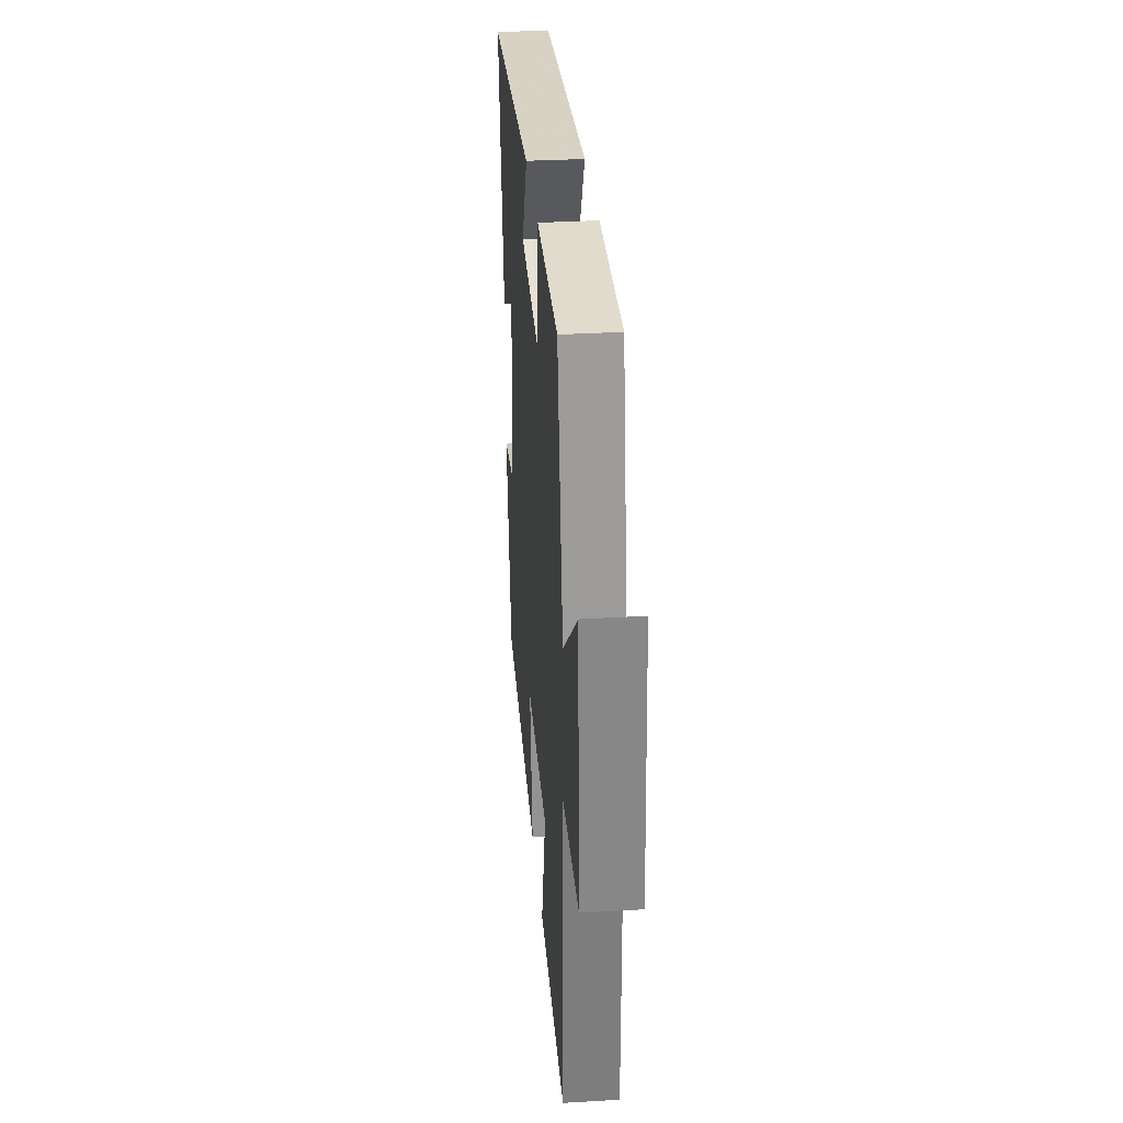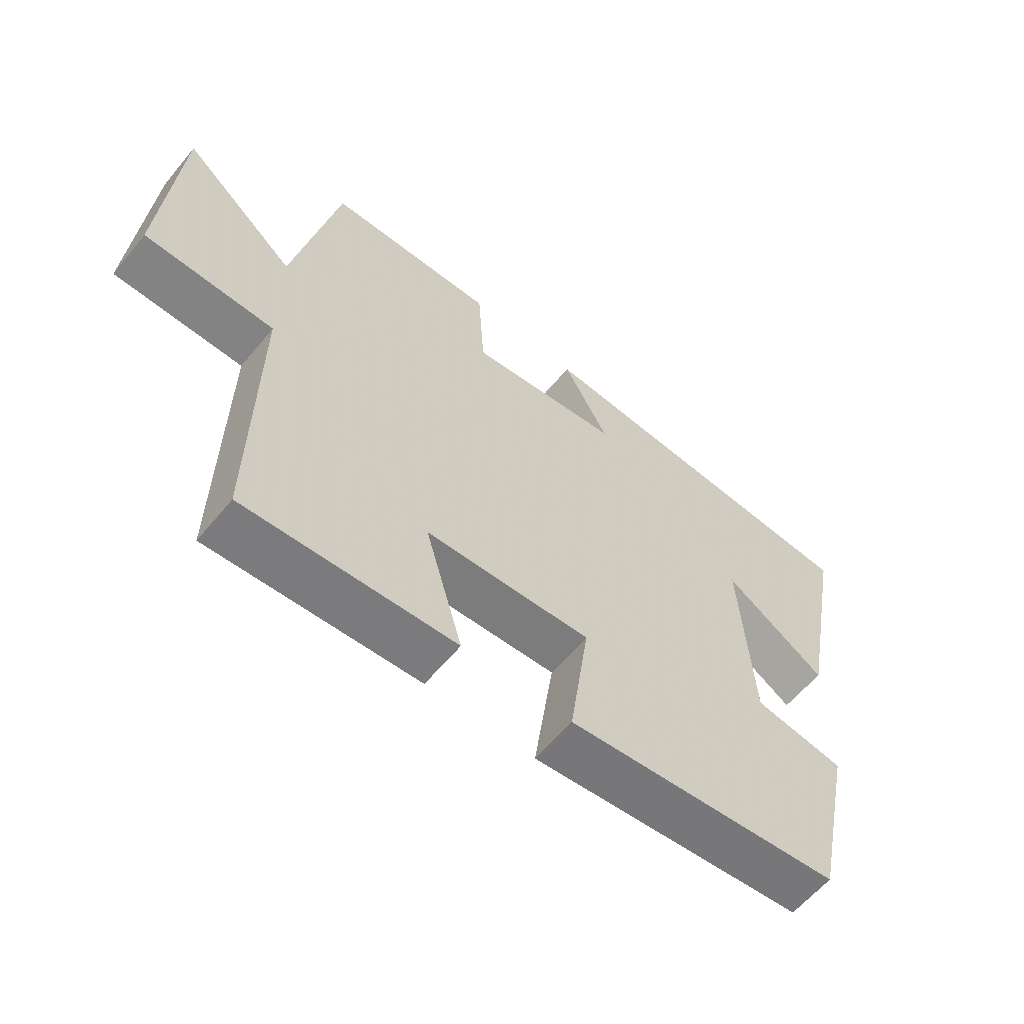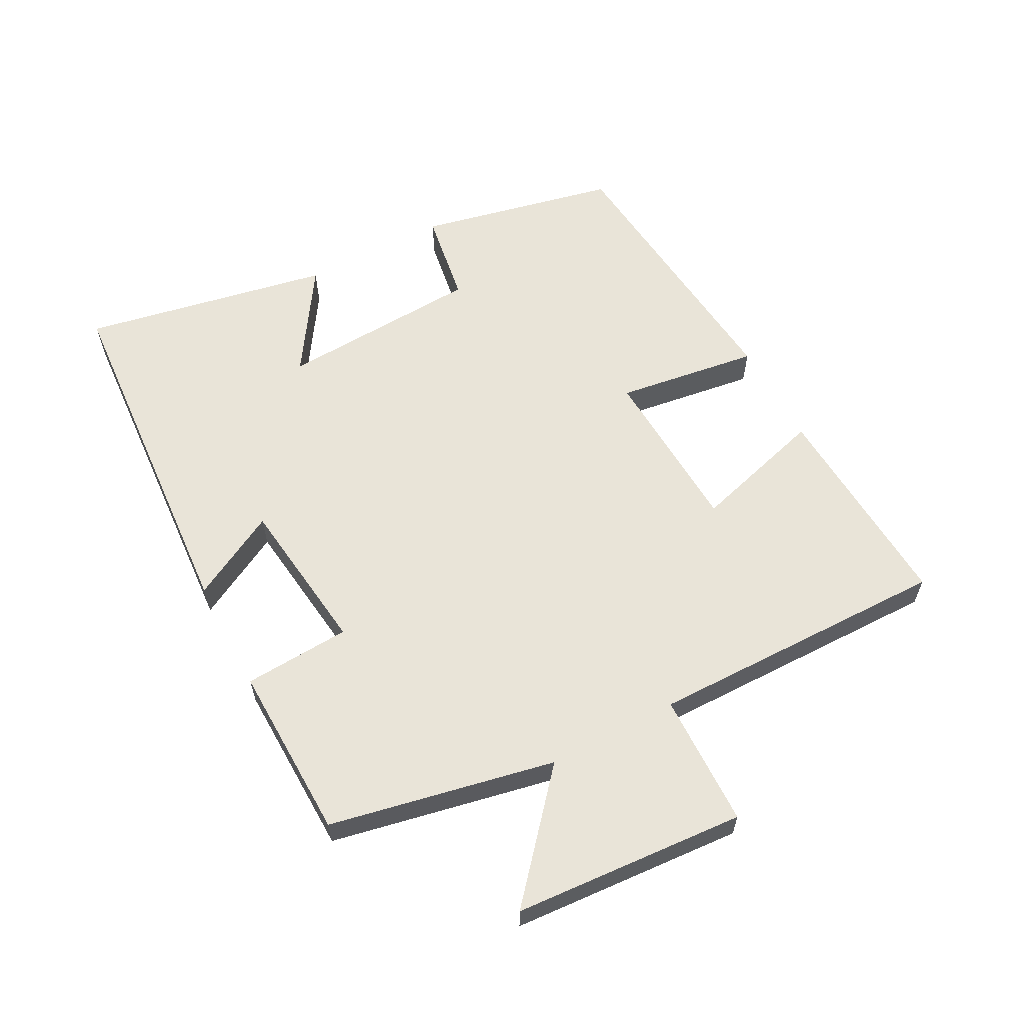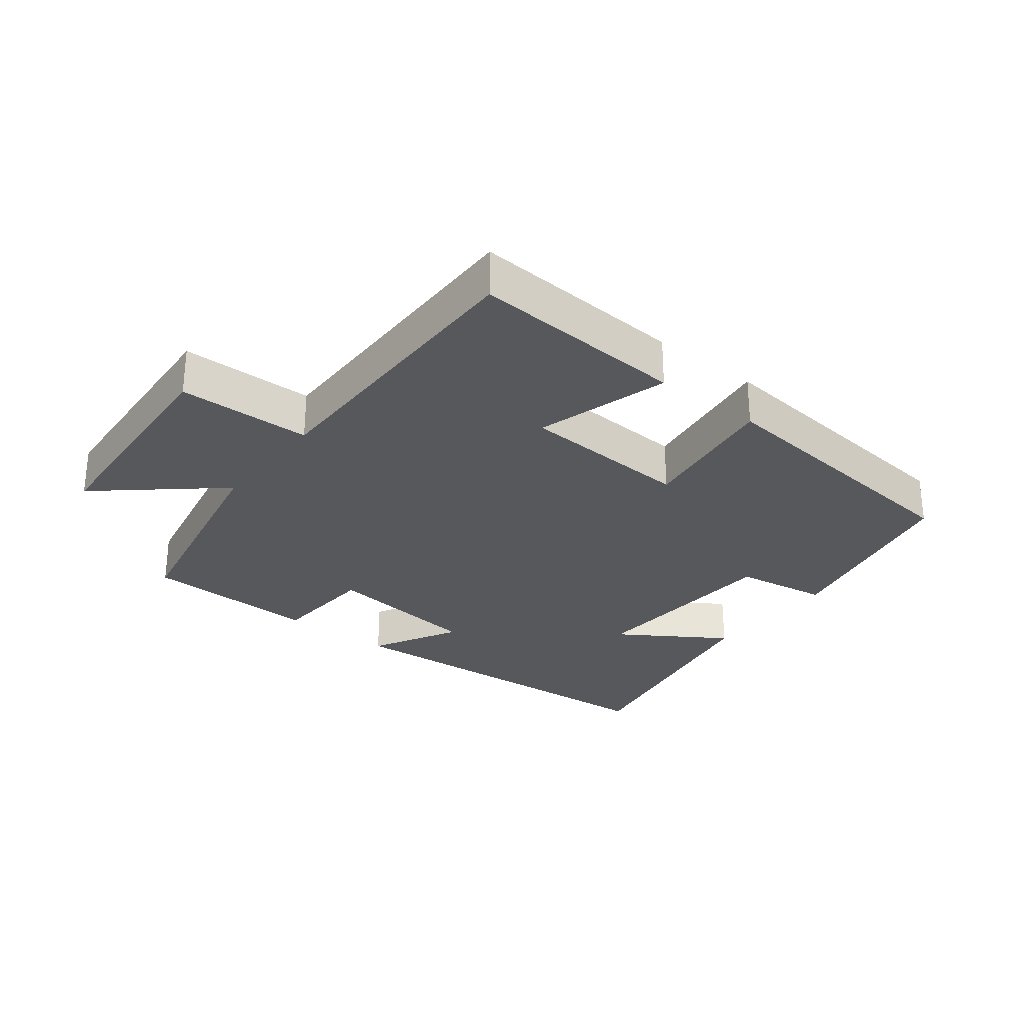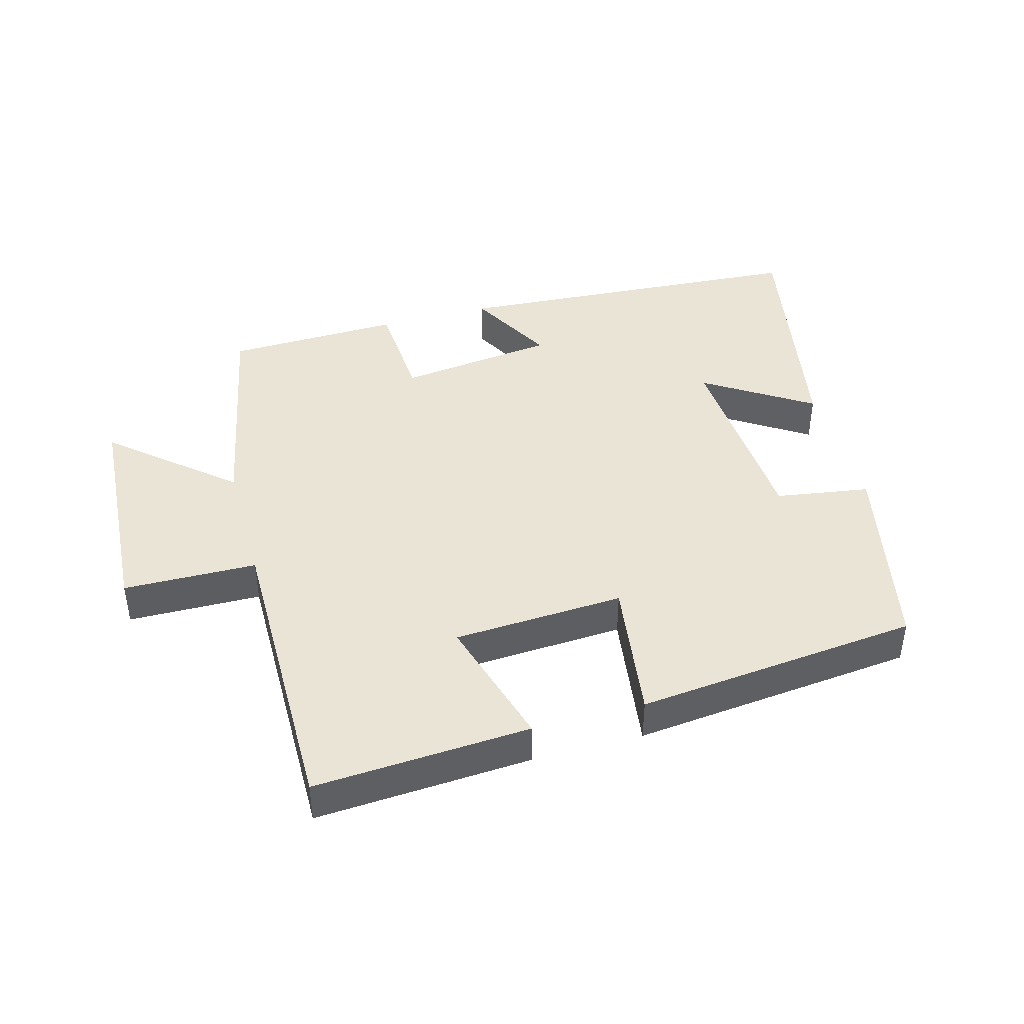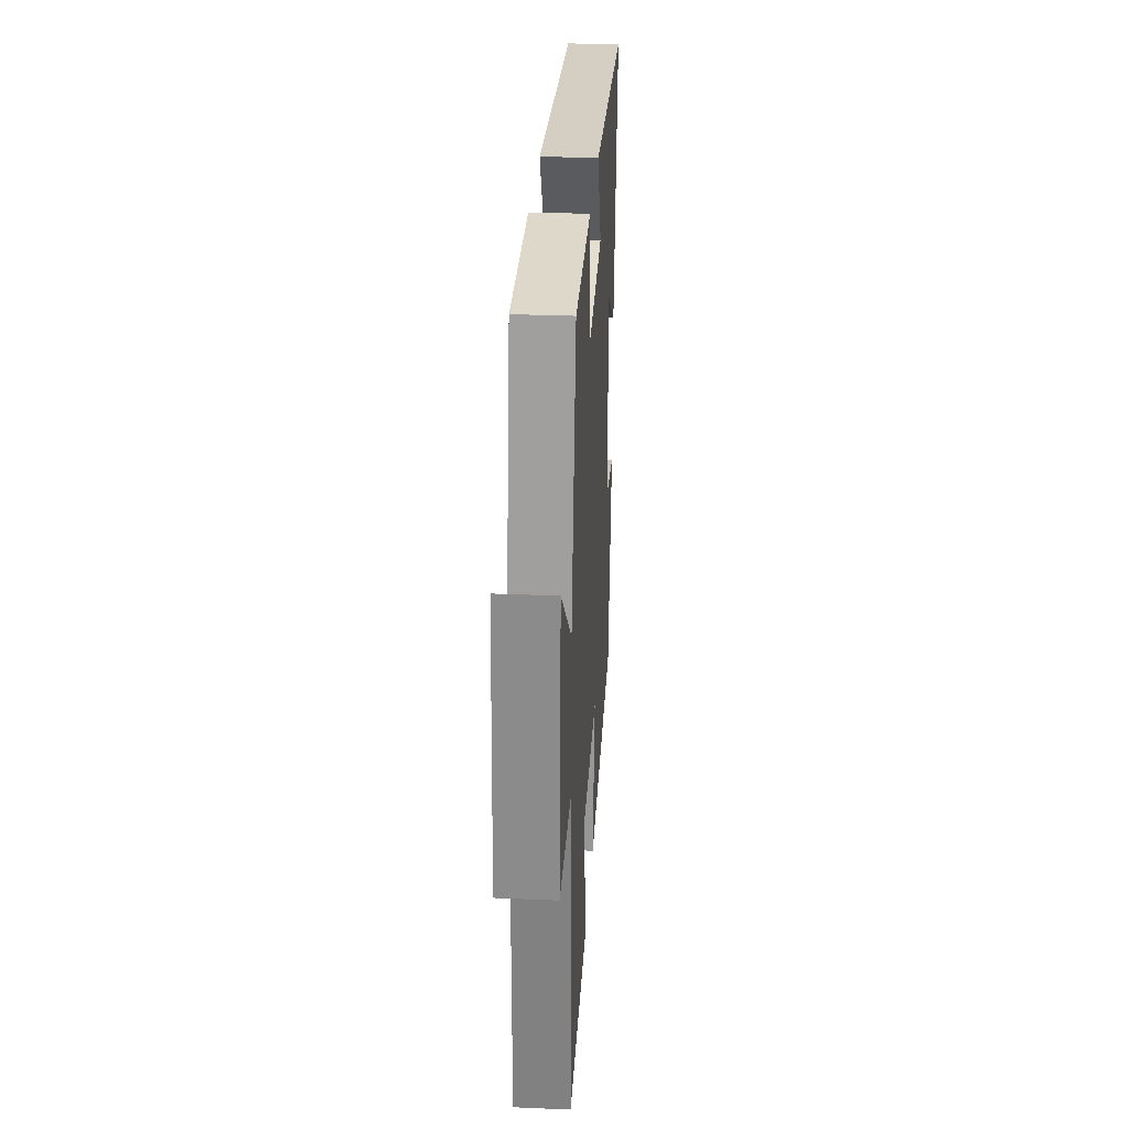
<metadata>
{"format":"obj","ext":"obj","renderer":"f3d","projection":"perspective","resolution":1024,"background":"white","views":[{"elev":31.7,"azim":85.2,"up":"+Z"},{"elev":-60.5,"azim":140.6,"up":"+Z"},{"elev":60.3,"azim":62.1,"up":"+Y"},{"elev":-28.6,"azim":141.9,"up":"+Y"},{"elev":42.6,"azim":164.4,"up":"+Y"},{"elev":29.5,"azim":93.6,"up":"+Z"}]}
</metadata>
<code>
v 0.504 0.07 -0.52
v 0.173 0.07 -0.5
v 0.232 0.07 -0.295
v -0.03 0.07 -0.281
v 0.001 0.07 -0.5
v -0.434 0.07 -0.456
v -0.5 0.07 -0.15
v -0.356 0.07 -0.127
v -0.338 0.07 0.185
v -0.5 0.07 0.08
v -0.573 0.07 0.462
v -0.019 0.07 0.5
v -0.091 0.07 0.366
v 0.151 0.07 0.336
v 0.161 0.07 0.5
v 0.43 0.07 0.493
v 0.5 0.07 0.147
v 0.681 0.07 0.303
v 0.705 0.07 -0.053
v 0.5 0.07 -0.057
v 0.504 0 -0.52
v 0.173 0 -0.5
v 0.232 0 -0.295
v -0.03 0 -0.281
v 0.001 0 -0.5
v -0.434 0 -0.456
v -0.5 0 -0.15
v -0.356 0 -0.127
v -0.338 0 0.185
v -0.5 0 0.08
v -0.573 0 0.462
v -0.019 0 0.5
v -0.091 0 0.366
v 0.151 0 0.336
v 0.161 0 0.5
v 0.43 0 0.493
v 0.5 0 0.147
v 0.681 0 0.303
v 0.705 0 -0.053
v 0.5 0 -0.057
f 17 18 19 20
f 15 16 17 20
f 14 15 20 1
f 13 14 1
f 10 11 12 13
f 9 10 13
f 8 9 13
f 5 6 7 8
f 4 5 8
f 3 4 8 13
f 1 2 3
f 1 3 13
f 40 39 38 37
f 40 37 36 35
f 21 40 35 34
f 21 34 33
f 33 32 31 30
f 33 30 29
f 33 29 28
f 28 27 26 25
f 28 25 24
f 33 28 24 23
f 23 22 21
f 33 23 21
f 1 21 22 2
f 2 22 23 3
f 3 23 24 4
f 4 24 25 5
f 5 25 26 6
f 6 26 27 7
f 7 27 28 8
f 8 28 29 9
f 9 29 30 10
f 10 30 31 11
f 11 31 32 12
f 12 32 33 13
f 13 33 34 14
f 14 34 35 15
f 15 35 36 16
f 16 36 37 17
f 17 37 38 18
f 18 38 39 19
f 19 39 40 20
f 20 40 21 1

</code>
